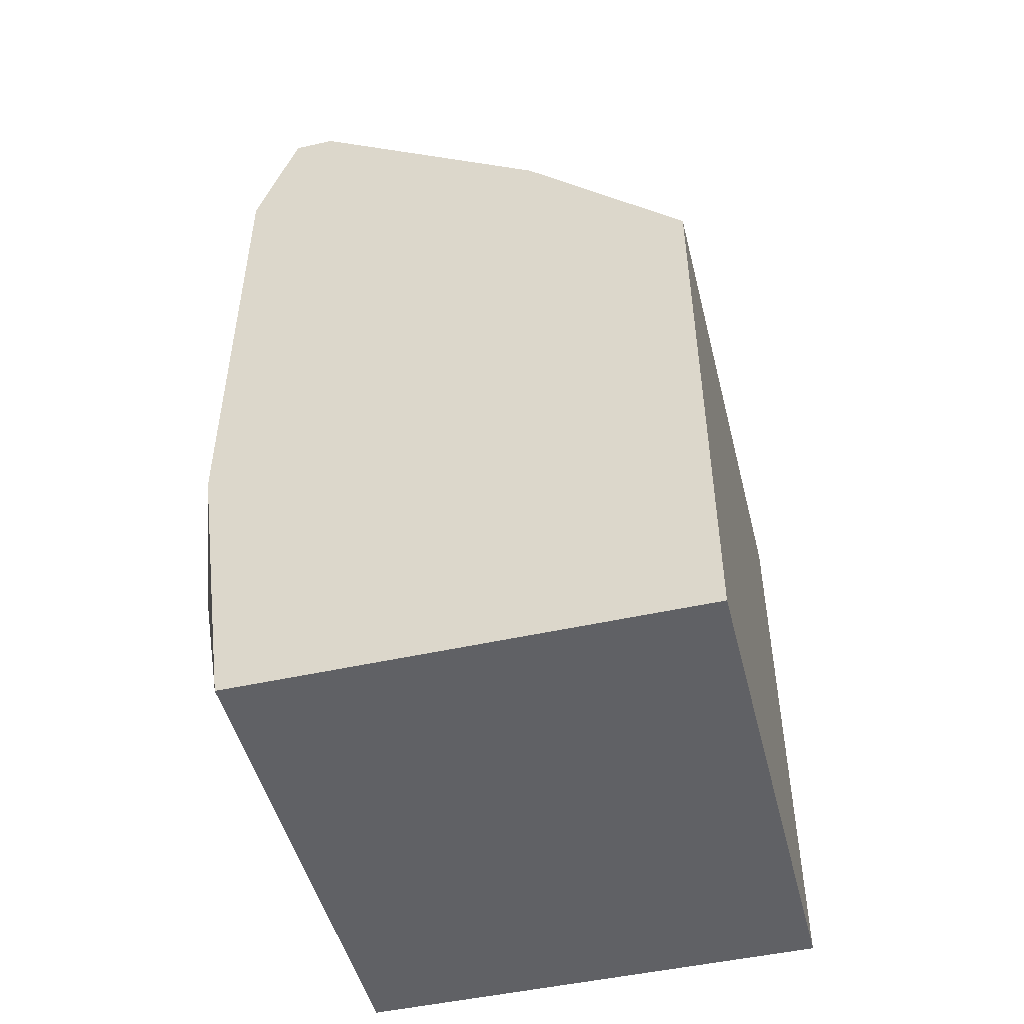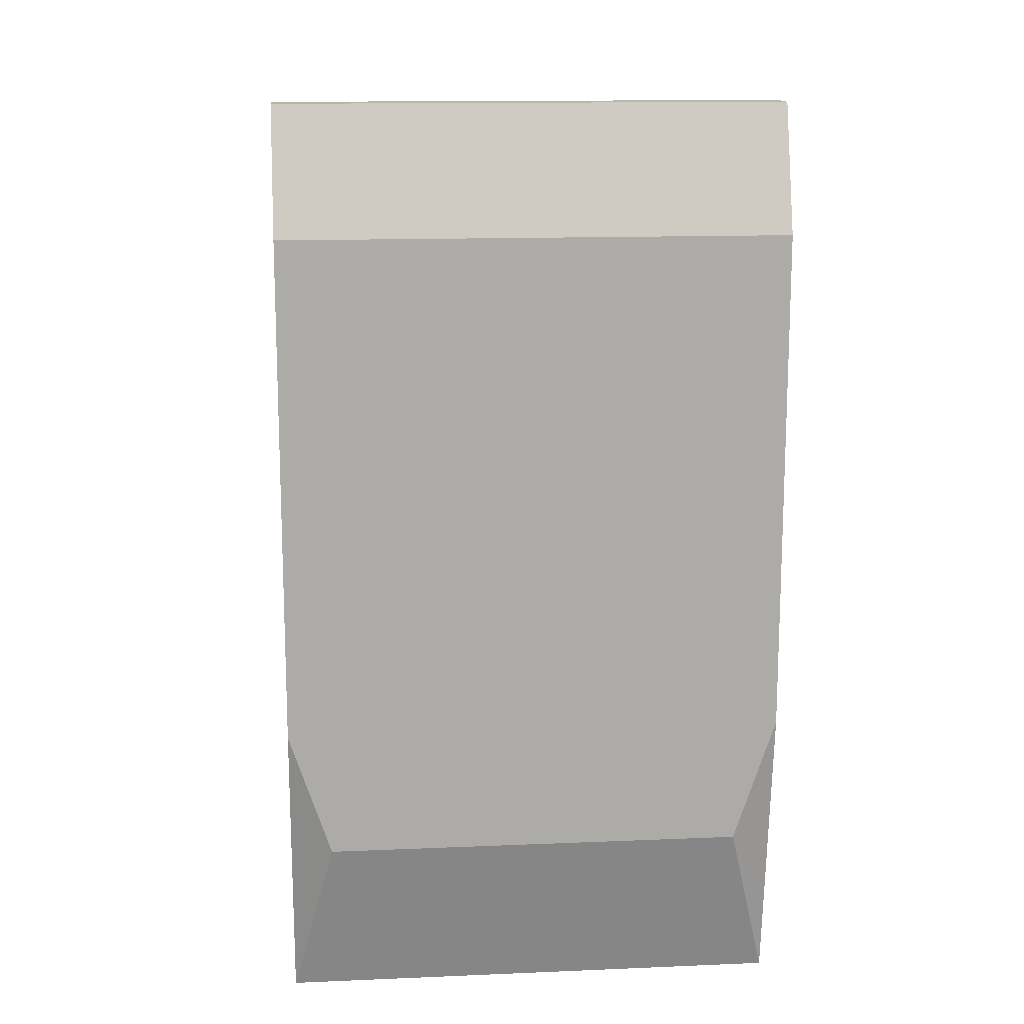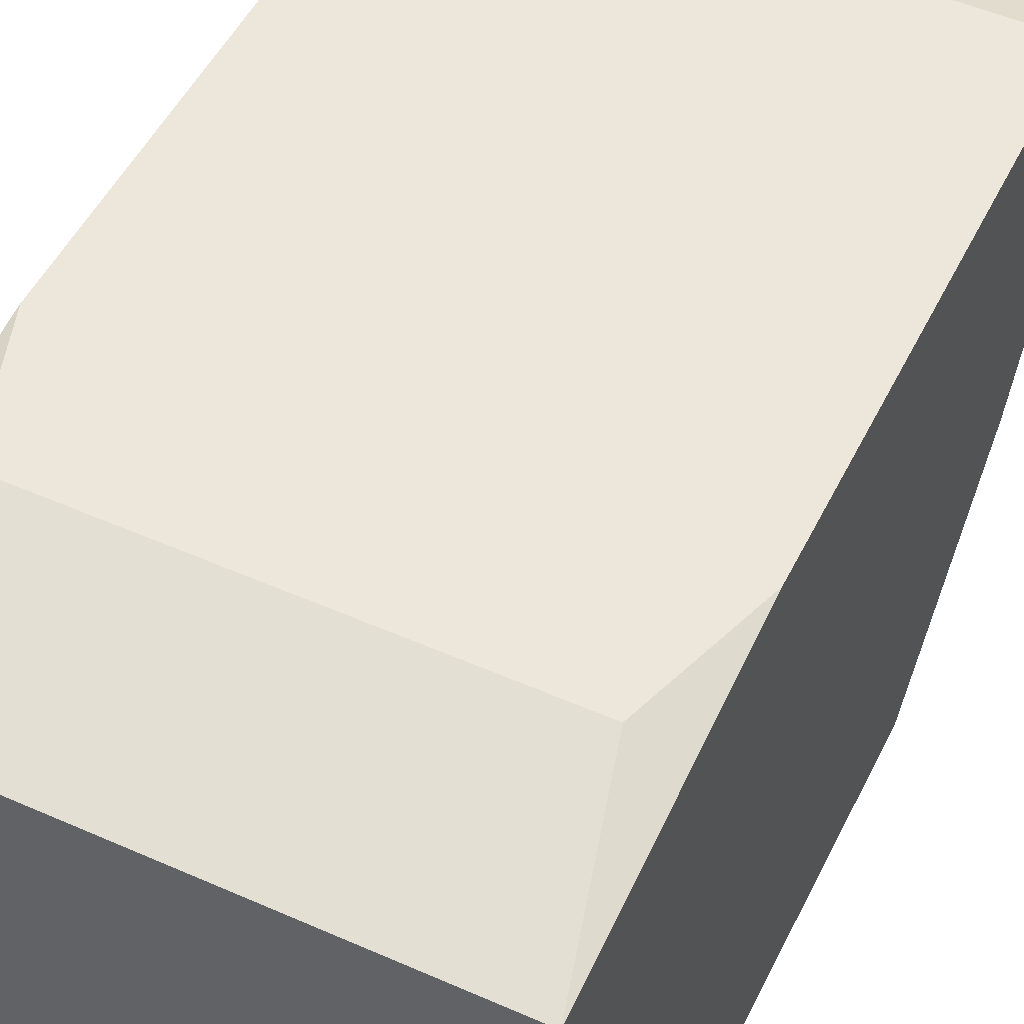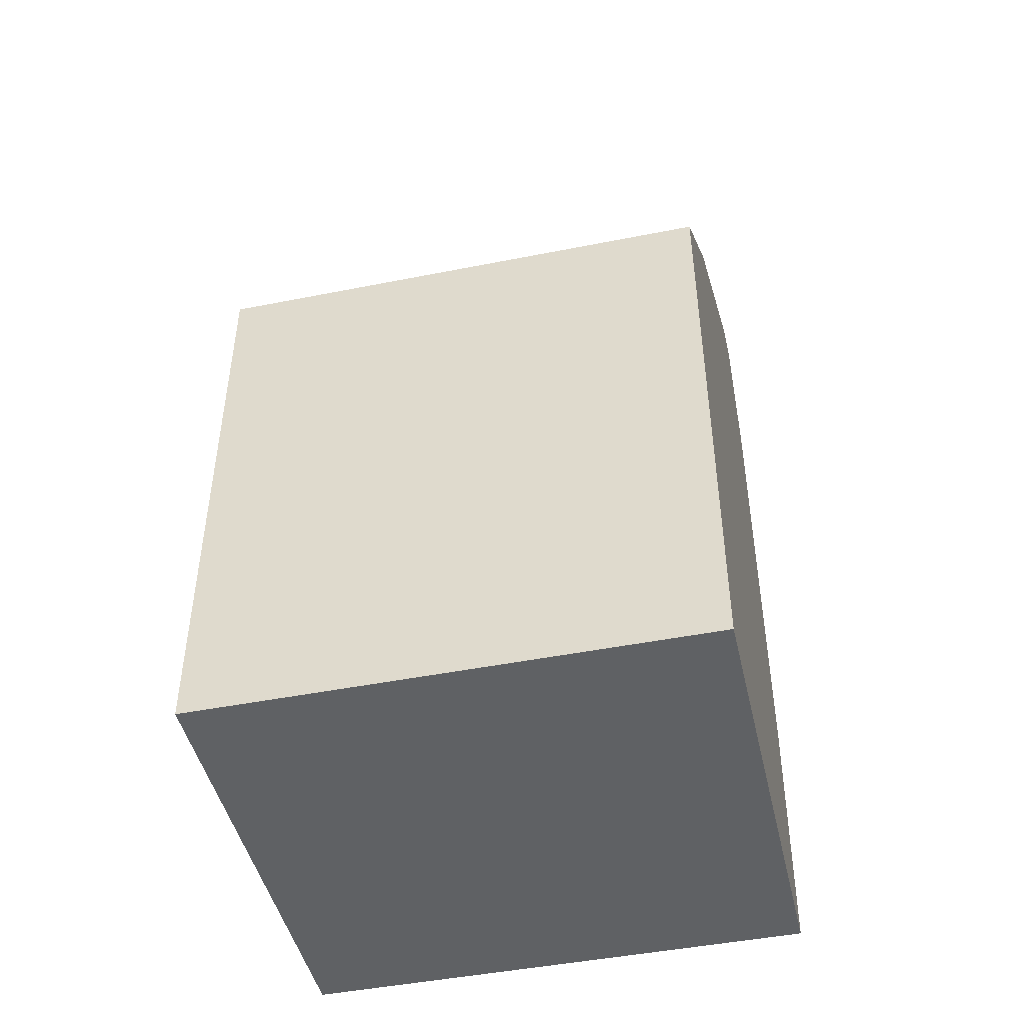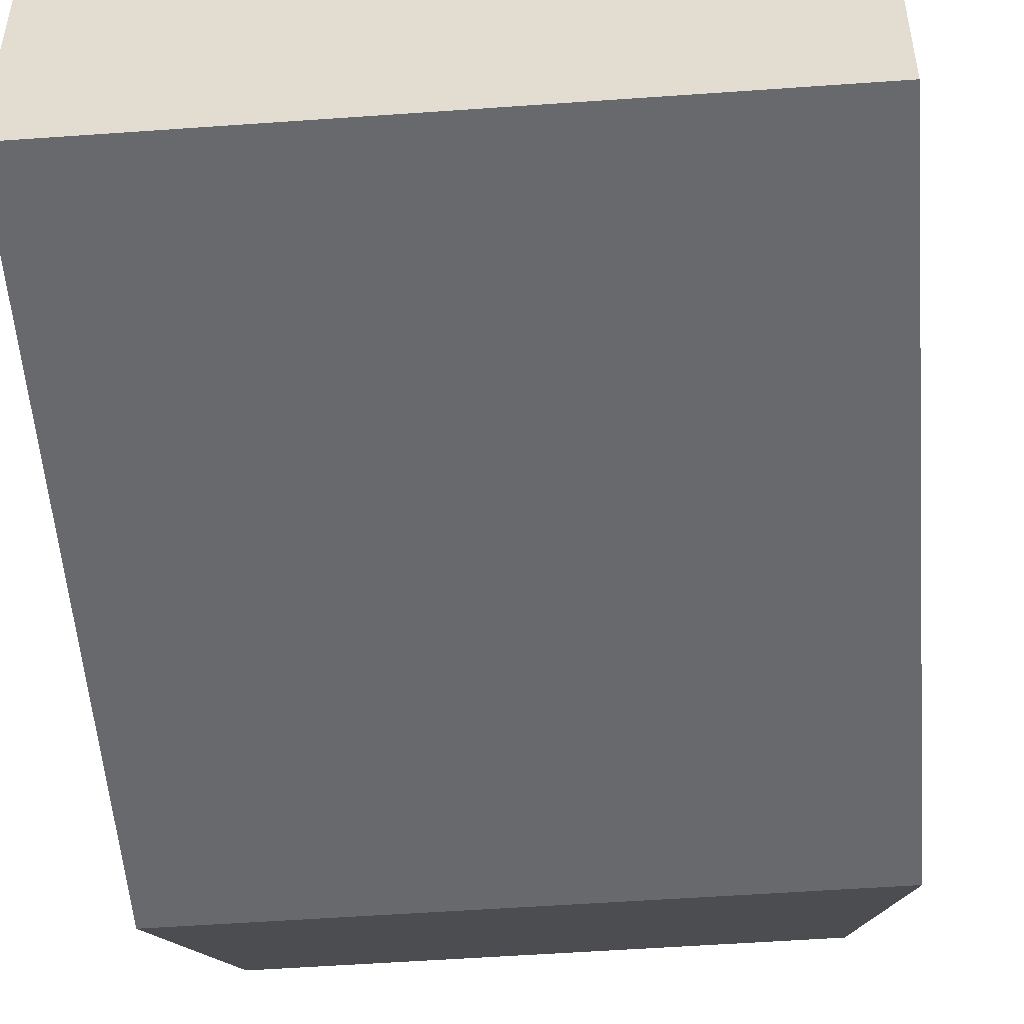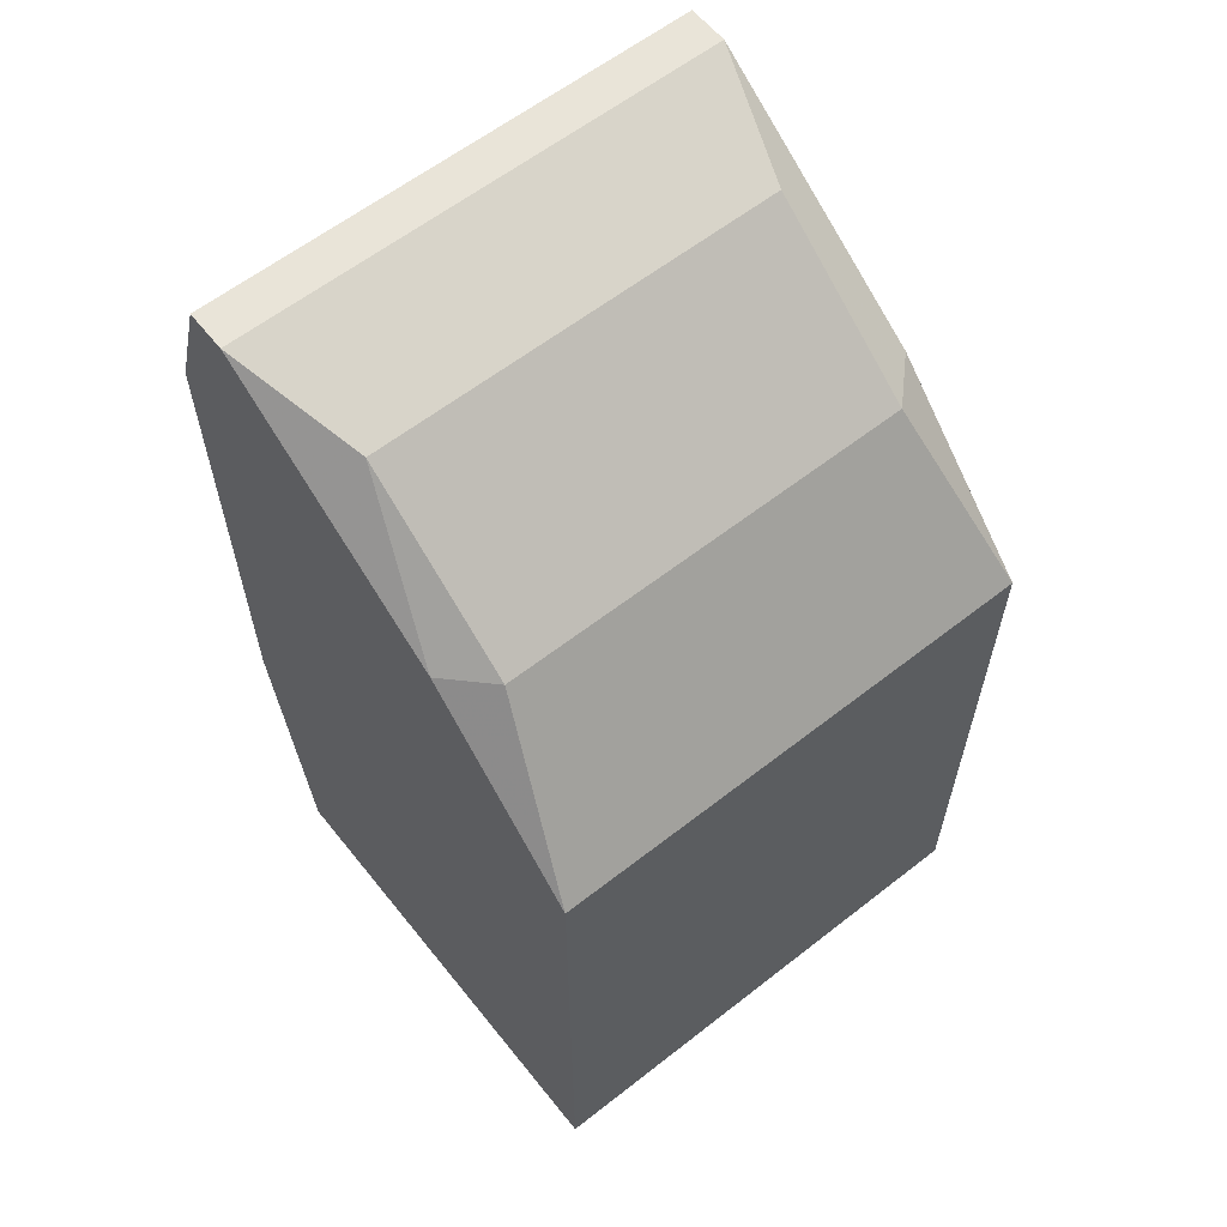
<metadata>
{"format":"obj","ext":"obj","renderer":"f3d","projection":"perspective","resolution":1024,"background":"white","views":[{"elev":-48.7,"azim":104.0,"up":"+Y"},{"elev":14.1,"azim":-5.3,"up":"+Y"},{"elev":50.7,"azim":25.8,"up":"+Z"},{"elev":-46.4,"azim":-167.2,"up":"+Y"},{"elev":-52.7,"azim":4.4,"up":"+Z"},{"elev":60.7,"azim":141.4,"up":"+Y"}]}
</metadata>
<code>
v -0.005041 0.01199 0.007156
v 0.005066 0.03052 0.01642
v 0.005066 0.03052 0.01558
v 0.005066 0.028 0.01726
v 0.005066 0.02715 0.01053
v 0.005066 0.02378 0.007156
v 0.005066 0.01789 0.01726
v 0.005066 0.01199 0.01642
v 0.005066 0.01199 0.007156
v 0.004223 0.02968 0.01305
v 0.004223 0.02715 0.009683
v 0.004223 0.01536 0.01726
v -0.004199 0.02968 0.01305
v -0.004199 0.02715 0.009683
v -0.004199 0.01536 0.01726
v -0.005041 0.03052 0.01642
v -0.005041 0.03052 0.01558
v -0.005041 0.028 0.01726
v -0.005041 0.02715 0.01053
v -0.005041 0.02378 0.007156
v -0.005041 0.01199 0.01642
v -0.005041 0.01789 0.01726
f 9 8 21
f 9 21 1
f 20 6 9
f 20 9 1
f 12 8 7
f 4 2 16
f 4 16 18
f 14 20 19
f 13 14 19
f 15 12 7
f 15 7 4
f 15 4 18
f 15 18 22
f 15 22 21
f 15 21 8
f 15 8 12
f 17 13 19
f 17 19 20
f 17 20 1
f 17 1 21
f 17 21 22
f 17 22 18
f 17 18 16
f 3 5 10
f 3 10 13
f 3 13 17
f 3 17 16
f 3 16 2
f 3 2 4
f 3 4 7
f 3 7 8
f 3 8 9
f 3 9 6
f 3 6 5
f 11 5 6
f 11 6 20
f 11 20 14
f 11 14 13
f 11 13 10
f 11 10 5

</code>
